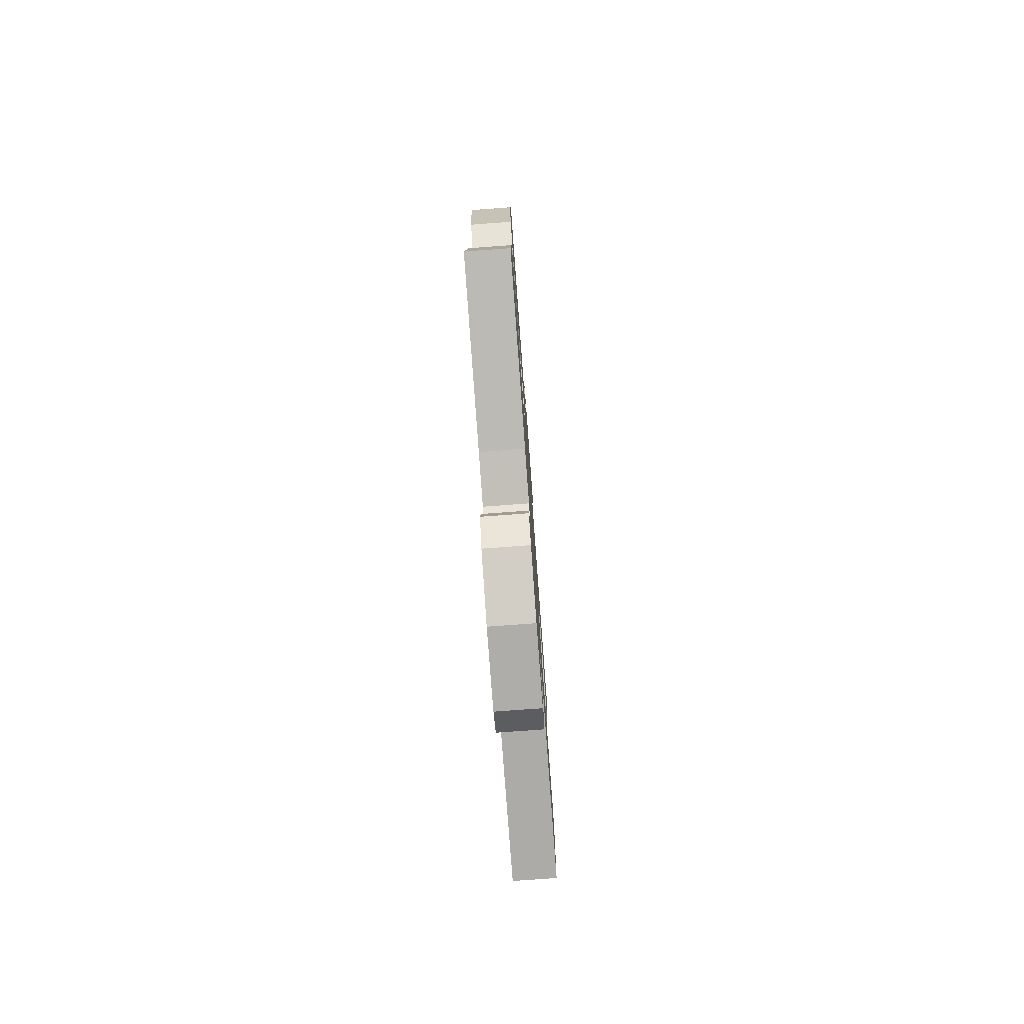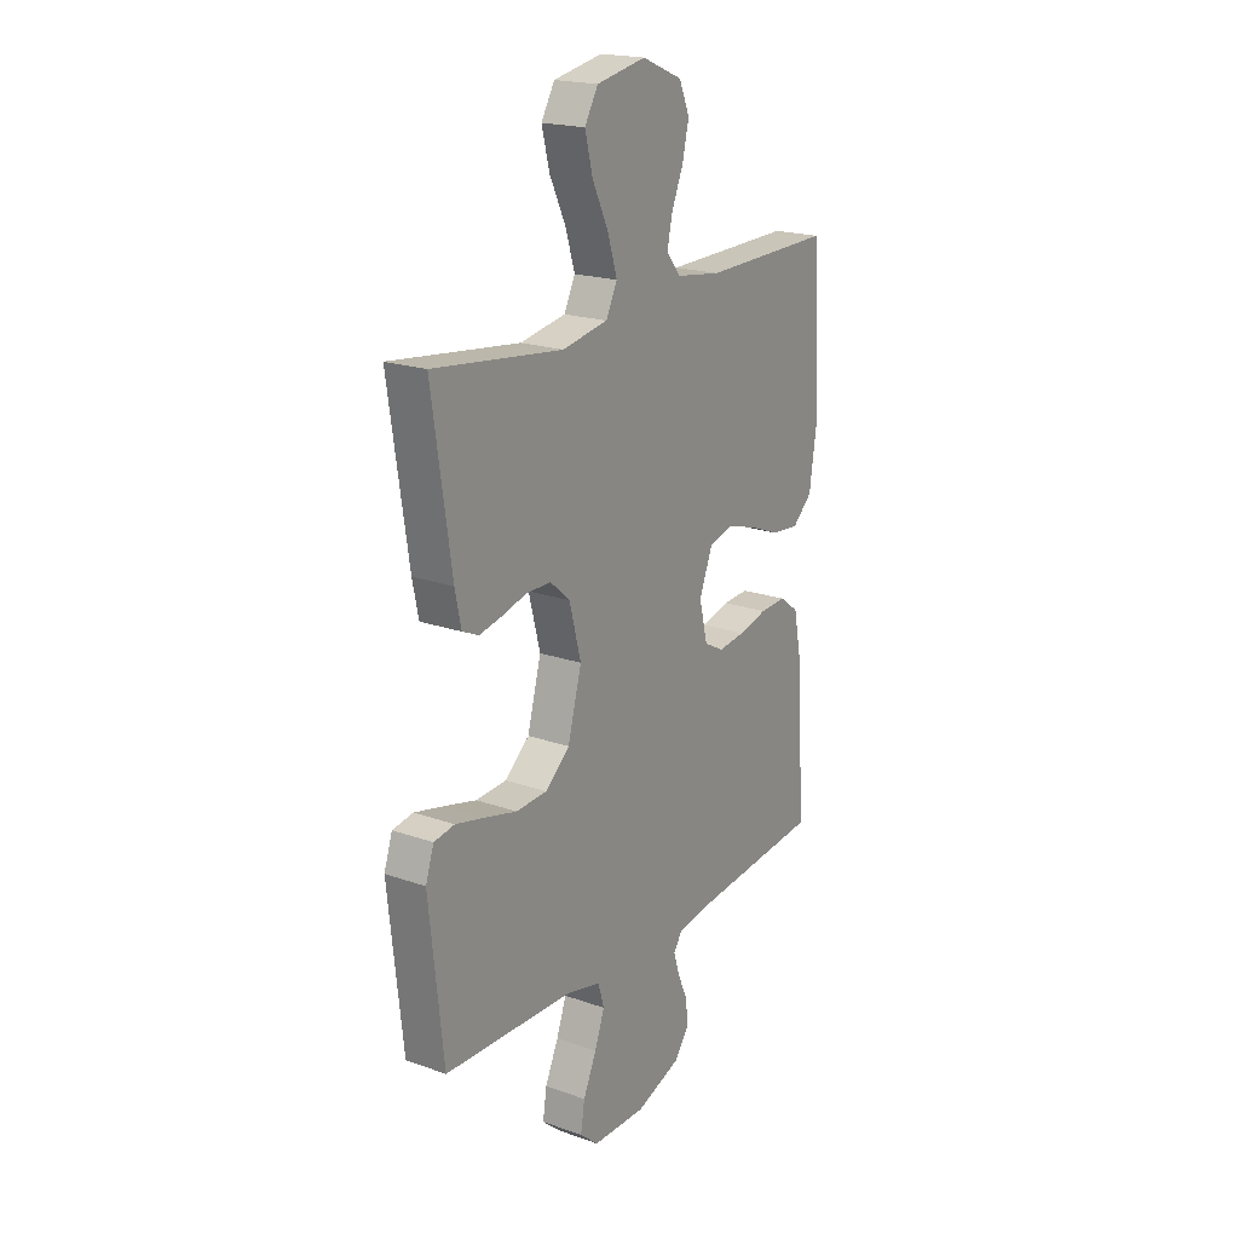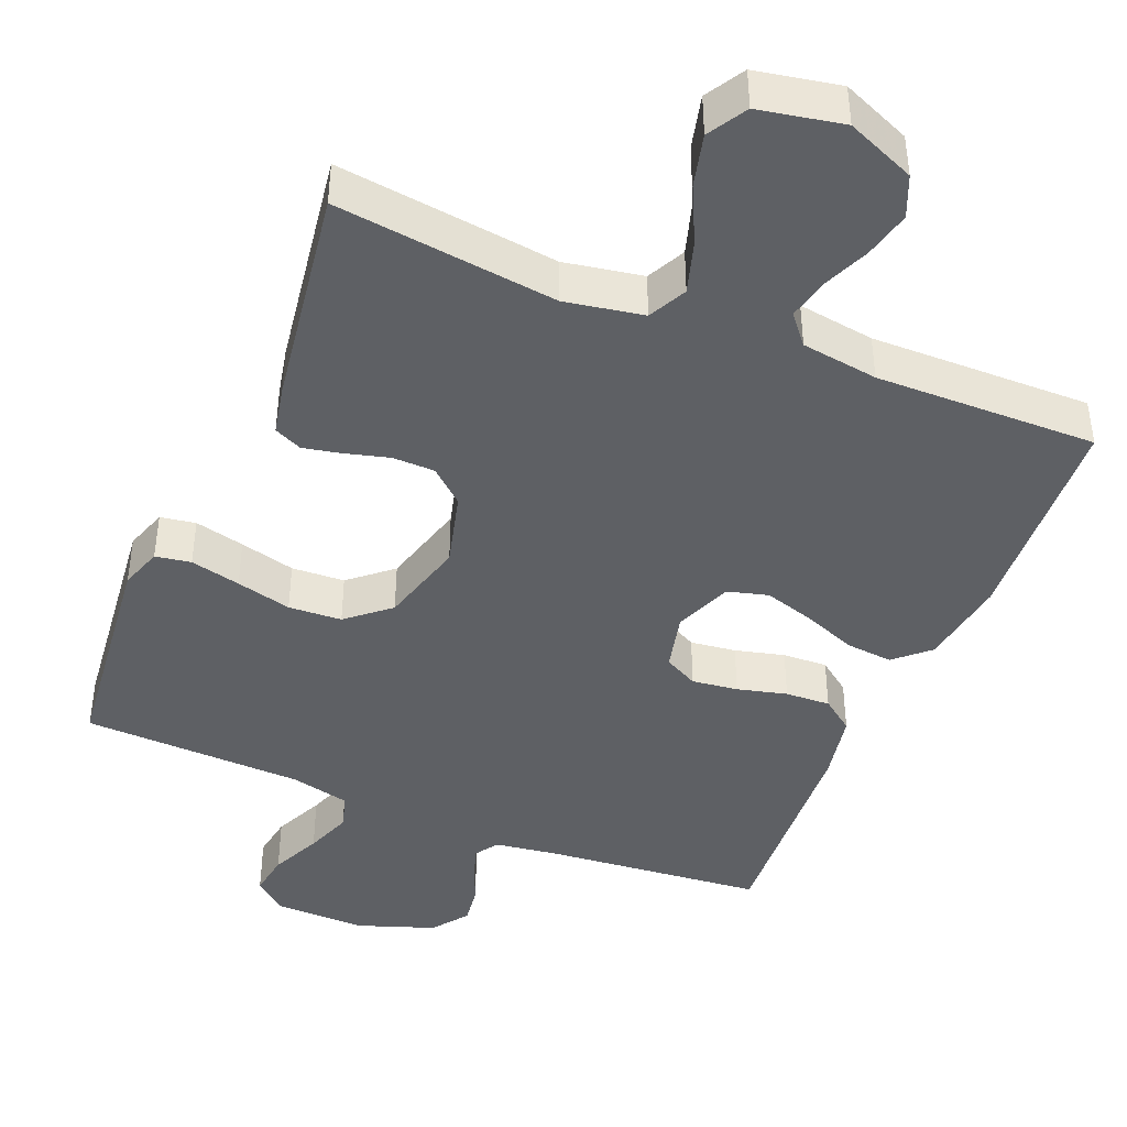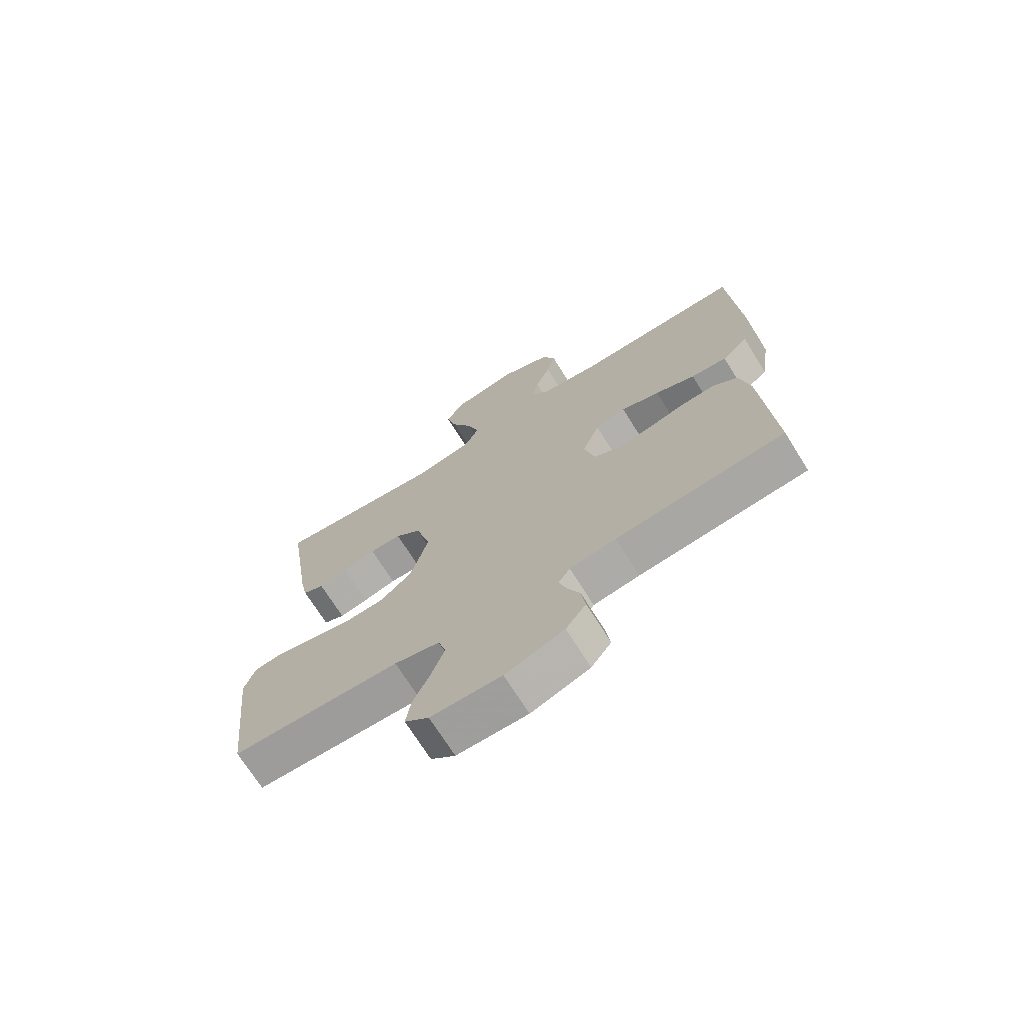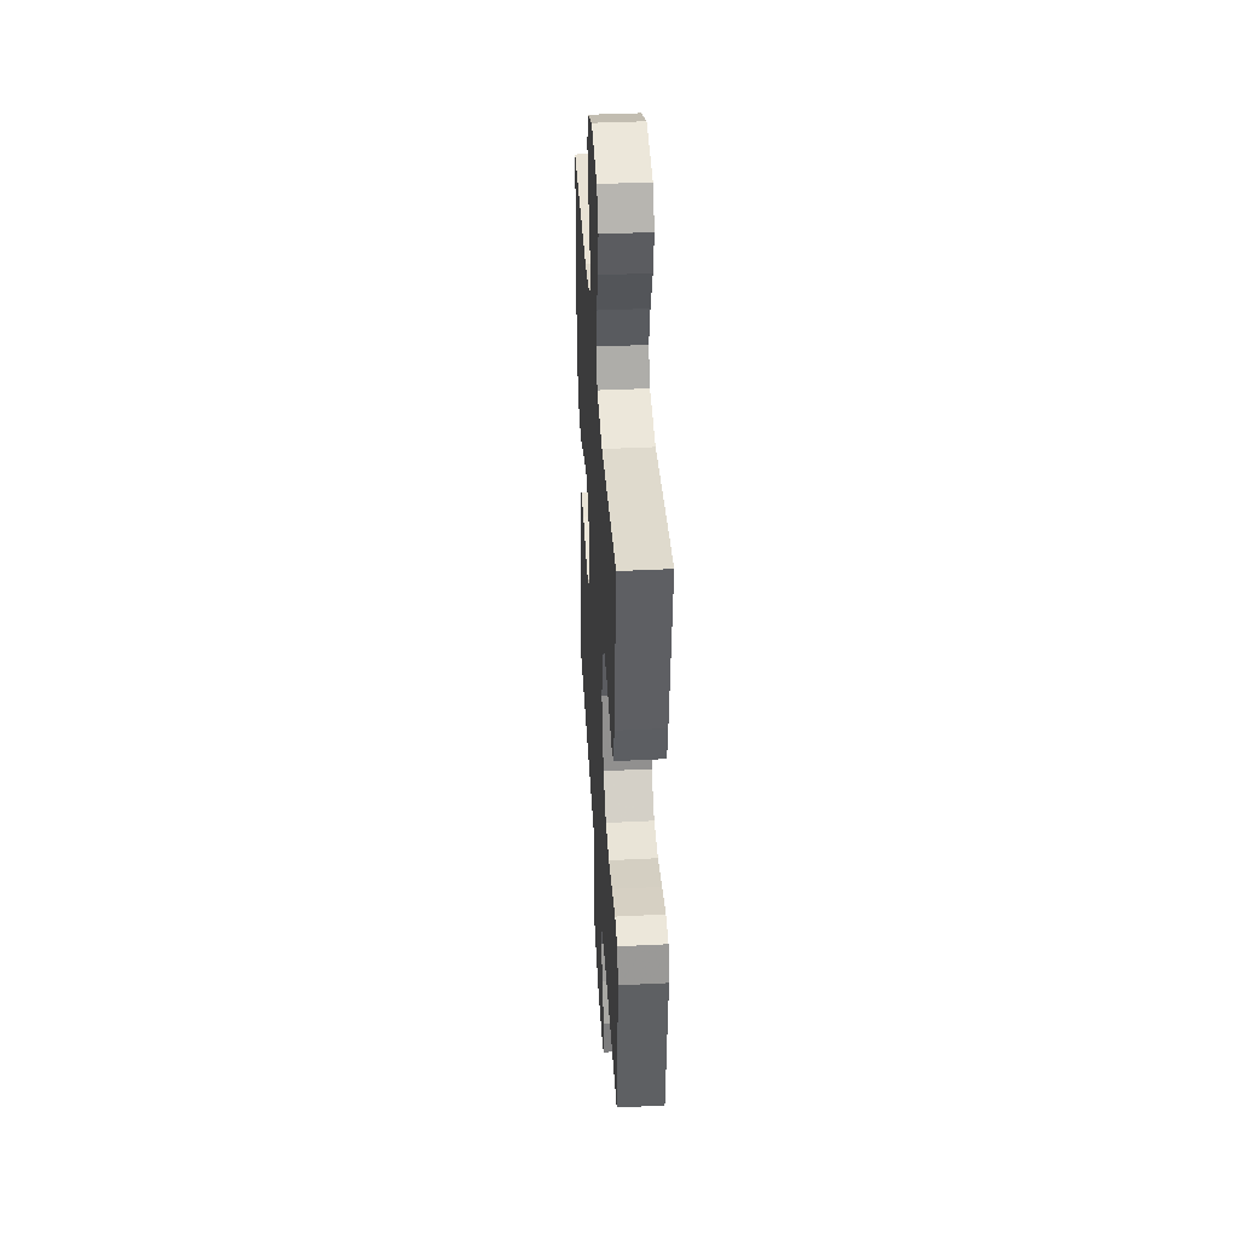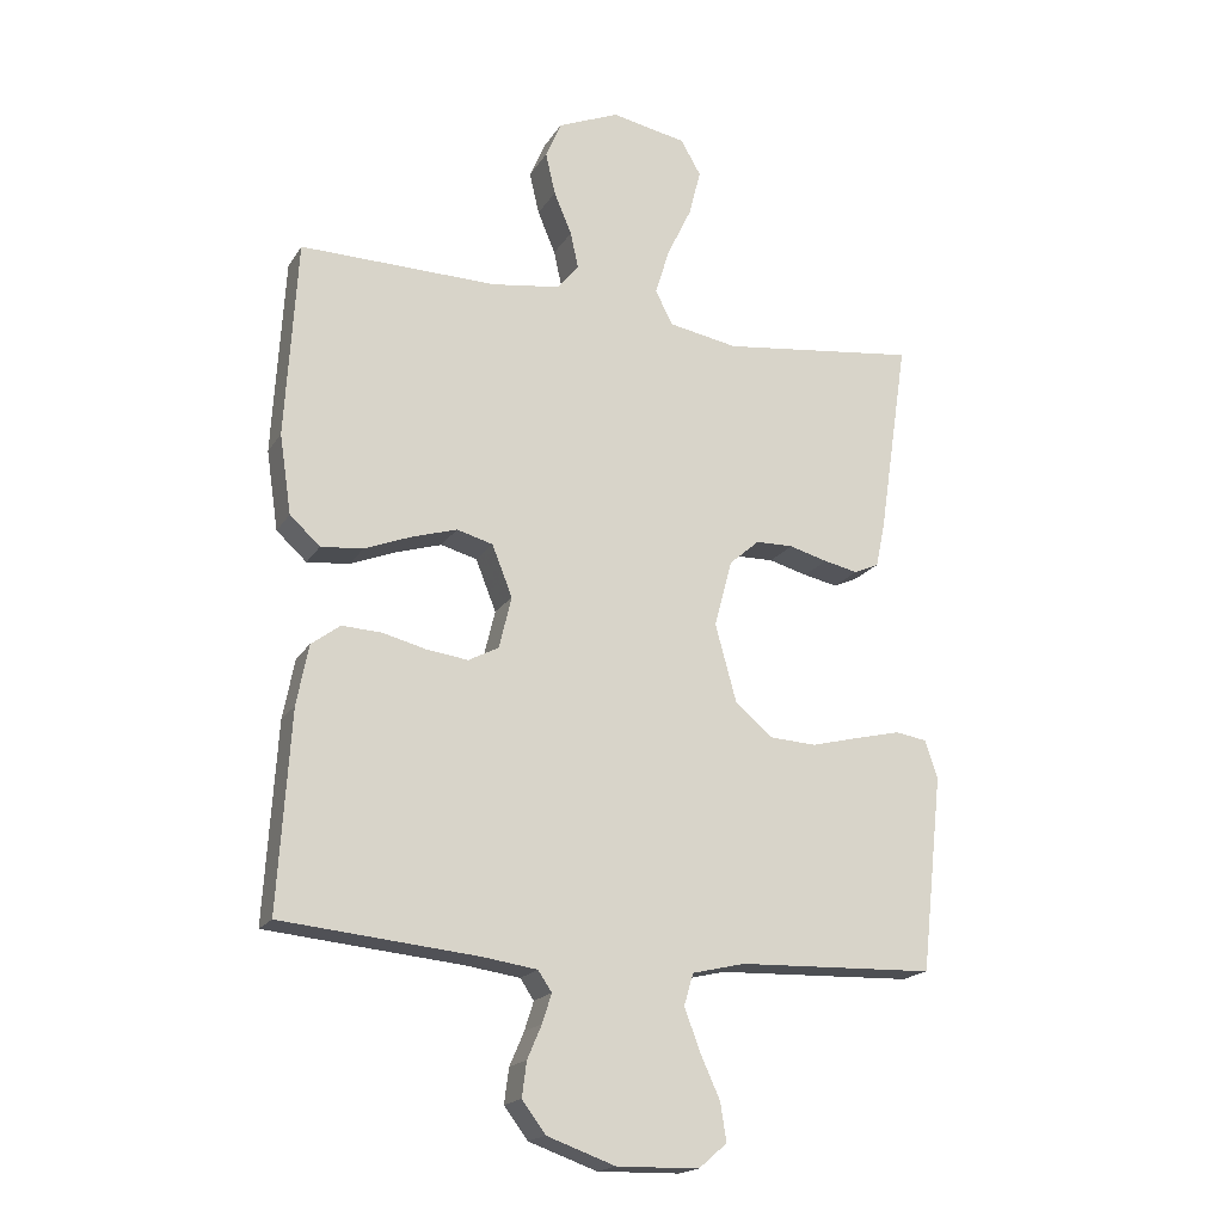
<metadata>
{"format":"obj","ext":"obj","renderer":"f3d","projection":"perspective","resolution":1024,"background":"white","views":[{"elev":-78.3,"azim":94.2,"up":"+Z"},{"elev":19.9,"azim":-56.9,"up":"+Z"},{"elev":-42.9,"azim":-22.5,"up":"+Y"},{"elev":-71.3,"azim":32.1,"up":"+Z"},{"elev":39.9,"azim":-93.6,"up":"+Z"},{"elev":-18.5,"azim":157.4,"up":"+Z"}]}
</metadata>
<code>
v -0.5 0.07 0.5
v -0.2 0.07 0.463
v -0.094 0.07 0.482
v -0.068 0.07 0.534
v -0.09 0.07 0.605
v -0.127 0.07 0.682
v -0.145 0.07 0.753
v -0.114 0.07 0.806
v 0 0.07 0.828
v 0.093 0.07 0.789
v 0.117 0.07 0.733
v 0.102 0.07 0.669
v 0.075 0.07 0.605
v 0.063 0.07 0.55
v 0.096 0.07 0.51
v 0.2 0.07 0.495
v 0.5 0.07 0.5
v 0.518 0.07 0.2
v 0.5 0.07 0.08
v 0.454 0.07 0.038
v 0.39 0.07 0.044
v 0.319 0.07 0.072
v 0.25 0.07 0.093
v 0.195 0.07 0.078
v 0.164 0.07 0
v 0.183 0.07 -0.079
v 0.229 0.07 -0.103
v 0.291 0.07 -0.095
v 0.358 0.07 -0.078
v 0.419 0.07 -0.075
v 0.463 0.07 -0.108
v 0.481 0.07 -0.2
v 0.5 0.07 -0.5
v 0.2 0.07 -0.529
v 0.118 0.07 -0.541
v 0.097 0.07 -0.572
v 0.111 0.07 -0.616
v 0.133 0.07 -0.667
v 0.14 0.07 -0.72
v 0.104 0.07 -0.768
v 0 0.07 -0.805
v -0.125 0.07 -0.803
v -0.168 0.07 -0.766
v -0.159 0.07 -0.708
v -0.128 0.07 -0.64
v -0.105 0.07 -0.577
v -0.119 0.07 -0.529
v -0.2 0.07 -0.51
v -0.5 0.07 -0.5
v -0.533 0.07 -0.2
v -0.514 0.07 -0.143
v -0.466 0.07 -0.135
v -0.398 0.07 -0.151
v -0.323 0.07 -0.17
v -0.251 0.07 -0.166
v -0.194 0.07 -0.117
v -0.162 0.07 0
v -0.189 0.07 0.102
v -0.235 0.07 0.142
v -0.292 0.07 0.143
v -0.351 0.07 0.127
v -0.403 0.07 0.116
v -0.441 0.07 0.133
v -0.455 0.07 0.2
v -0.5 0 0.5
v -0.2 0 0.463
v -0.094 0 0.482
v -0.068 0 0.534
v -0.09 0 0.605
v -0.127 0 0.682
v -0.145 0 0.753
v -0.114 0 0.806
v 0 0 0.828
v 0.093 0 0.789
v 0.117 0 0.733
v 0.102 0 0.669
v 0.075 0 0.605
v 0.063 0 0.55
v 0.096 0 0.51
v 0.2 0 0.495
v 0.5 0 0.5
v 0.518 0 0.2
v 0.5 0 0.08
v 0.454 0 0.038
v 0.39 0 0.044
v 0.319 0 0.072
v 0.25 0 0.093
v 0.195 0 0.078
v 0.164 0 0
v 0.183 0 -0.079
v 0.229 0 -0.103
v 0.291 0 -0.095
v 0.358 0 -0.078
v 0.419 0 -0.075
v 0.463 0 -0.108
v 0.481 0 -0.2
v 0.5 0 -0.5
v 0.2 0 -0.529
v 0.118 0 -0.541
v 0.097 0 -0.572
v 0.111 0 -0.616
v 0.133 0 -0.667
v 0.14 0 -0.72
v 0.104 0 -0.768
v 0 0 -0.805
v -0.125 0 -0.803
v -0.168 0 -0.766
v -0.159 0 -0.708
v -0.128 0 -0.64
v -0.105 0 -0.577
v -0.119 0 -0.529
v -0.2 0 -0.51
v -0.5 0 -0.5
v -0.533 0 -0.2
v -0.514 0 -0.143
v -0.466 0 -0.135
v -0.398 0 -0.151
v -0.323 0 -0.17
v -0.251 0 -0.166
v -0.194 0 -0.117
v -0.162 0 0
v -0.189 0 0.102
v -0.235 0 0.142
v -0.292 0 0.143
v -0.351 0 0.127
v -0.403 0 0.116
v -0.441 0 0.133
v -0.455 0 0.2
f 63 64 1 2
f 60 61 62 63
f 60 63 2 3
f 59 60 3
f 58 59 3 4
f 57 58 4
f 51 52 53 54
f 49 50 51 54
f 48 49 54 55
f 47 48 55 56
f 42 43 44 45
f 42 45 46
f 41 42 46
f 37 38 39 40
f 36 37 40 41
f 31 32 33 34
f 31 34 35
f 28 29 30 31
f 27 28 31 35
f 26 27 35 36
f 19 20 21 22
f 19 22 23
f 16 17 18 19
f 15 16 19 23
f 14 15 23 24
f 10 11 12 13
f 10 13 14
f 9 10 14
f 8 9 14
f 5 6 7 8
f 4 5 8 14
f 57 4 14 24
f 25 26 36 41
f 25 41 46 47
f 47 56 57
f 24 25 47 57
f 66 65 128 127
f 127 126 125 124
f 67 66 127 124
f 67 124 123
f 68 67 123 122
f 68 122 121
f 118 117 116 115
f 118 115 114 113
f 119 118 113 112
f 120 119 112 111
f 109 108 107 106
f 110 109 106
f 110 106 105
f 104 103 102 101
f 105 104 101 100
f 98 97 96 95
f 99 98 95
f 95 94 93 92
f 99 95 92 91
f 100 99 91 90
f 86 85 84 83
f 87 86 83
f 83 82 81 80
f 87 83 80 79
f 88 87 79 78
f 77 76 75 74
f 78 77 74
f 78 74 73
f 78 73 72
f 72 71 70 69
f 78 72 69 68
f 88 78 68 121
f 105 100 90 89
f 111 110 105 89
f 121 120 111
f 121 111 89 88
f 1 65 66 2
f 2 66 67 3
f 3 67 68 4
f 4 68 69 5
f 5 69 70 6
f 6 70 71 7
f 7 71 72 8
f 8 72 73 9
f 9 73 74 10
f 10 74 75 11
f 11 75 76 12
f 12 76 77 13
f 13 77 78 14
f 14 78 79 15
f 15 79 80 16
f 16 80 81 17
f 17 81 82 18
f 18 82 83 19
f 19 83 84 20
f 20 84 85 21
f 21 85 86 22
f 22 86 87 23
f 23 87 88 24
f 24 88 89 25
f 25 89 90 26
f 26 90 91 27
f 27 91 92 28
f 28 92 93 29
f 29 93 94 30
f 30 94 95 31
f 31 95 96 32
f 32 96 97 33
f 33 97 98 34
f 34 98 99 35
f 35 99 100 36
f 36 100 101 37
f 37 101 102 38
f 38 102 103 39
f 39 103 104 40
f 40 104 105 41
f 41 105 106 42
f 42 106 107 43
f 43 107 108 44
f 44 108 109 45
f 45 109 110 46
f 46 110 111 47
f 47 111 112 48
f 48 112 113 49
f 49 113 114 50
f 50 114 115 51
f 51 115 116 52
f 52 116 117 53
f 53 117 118 54
f 54 118 119 55
f 55 119 120 56
f 56 120 121 57
f 57 121 122 58
f 58 122 123 59
f 59 123 124 60
f 60 124 125 61
f 61 125 126 62
f 62 126 127 63
f 63 127 128 64
f 64 128 65 1

</code>
